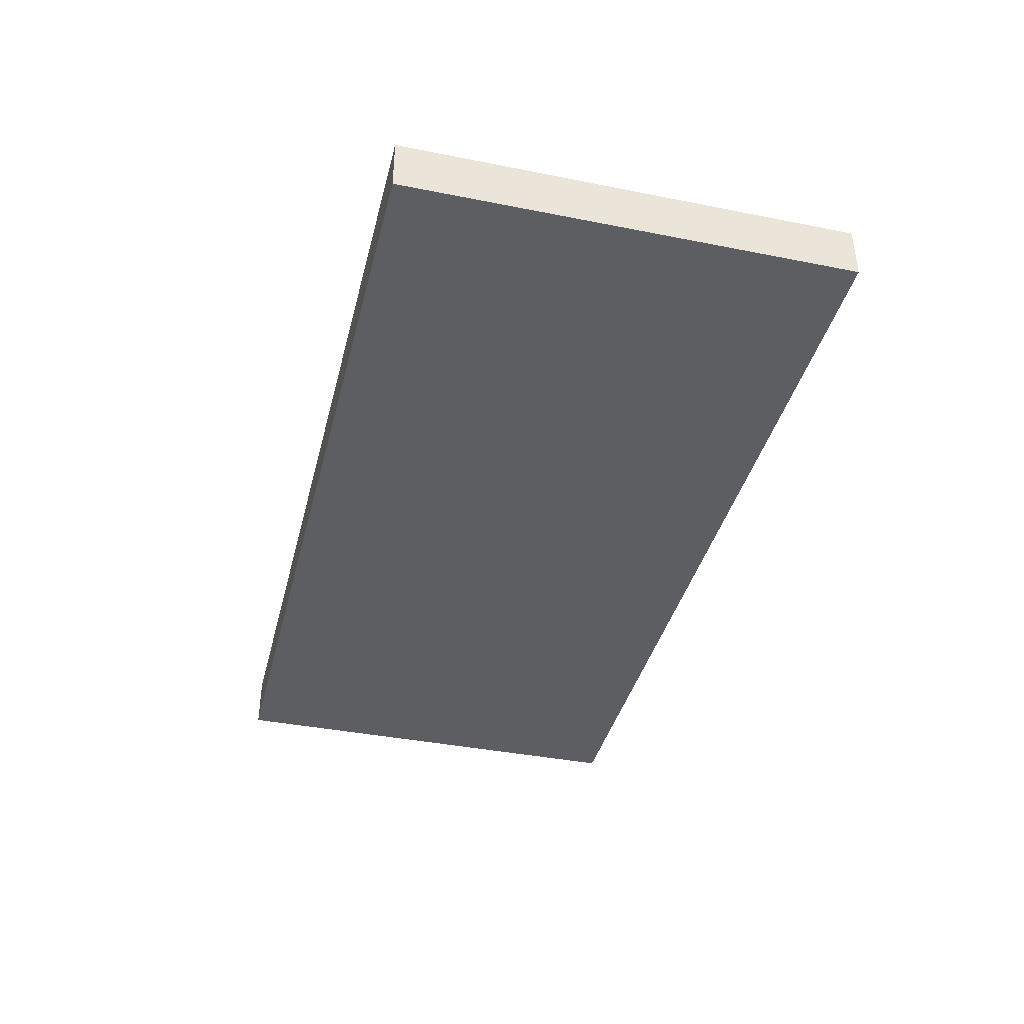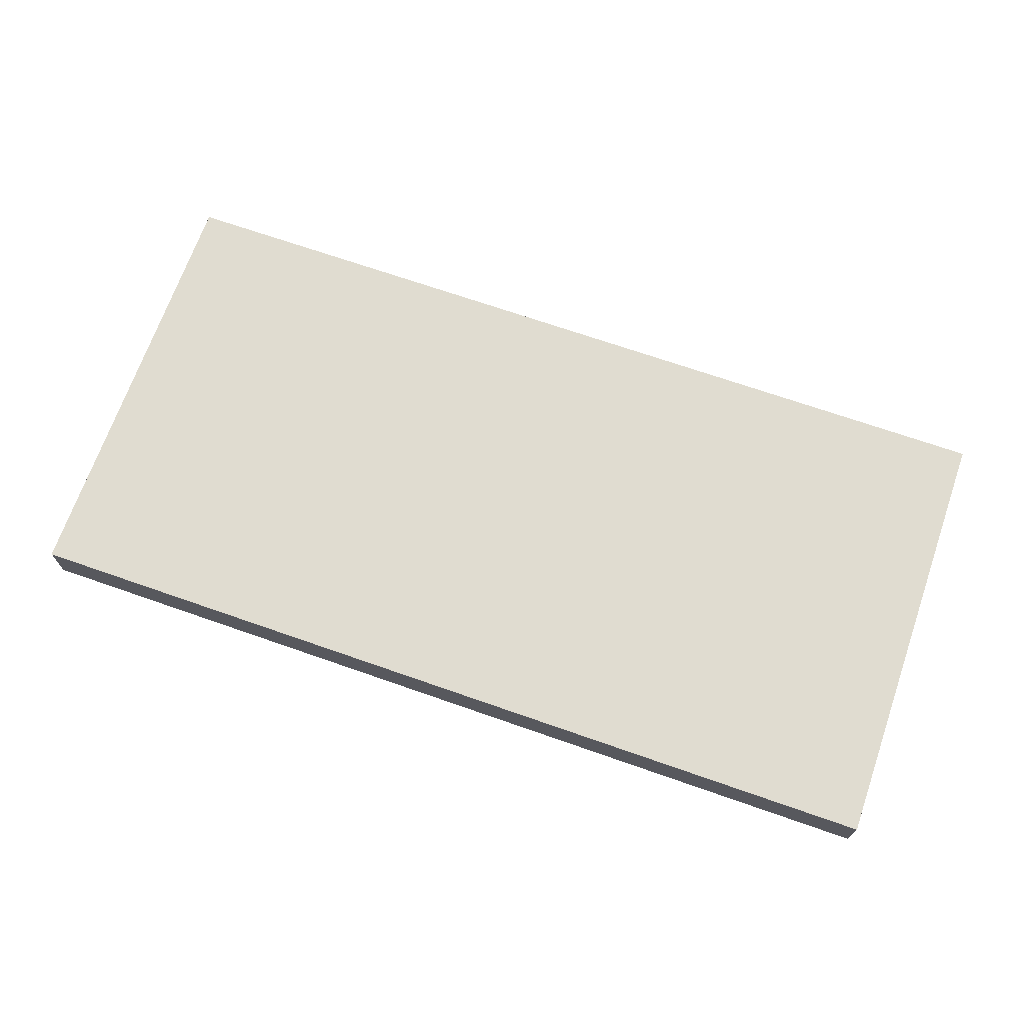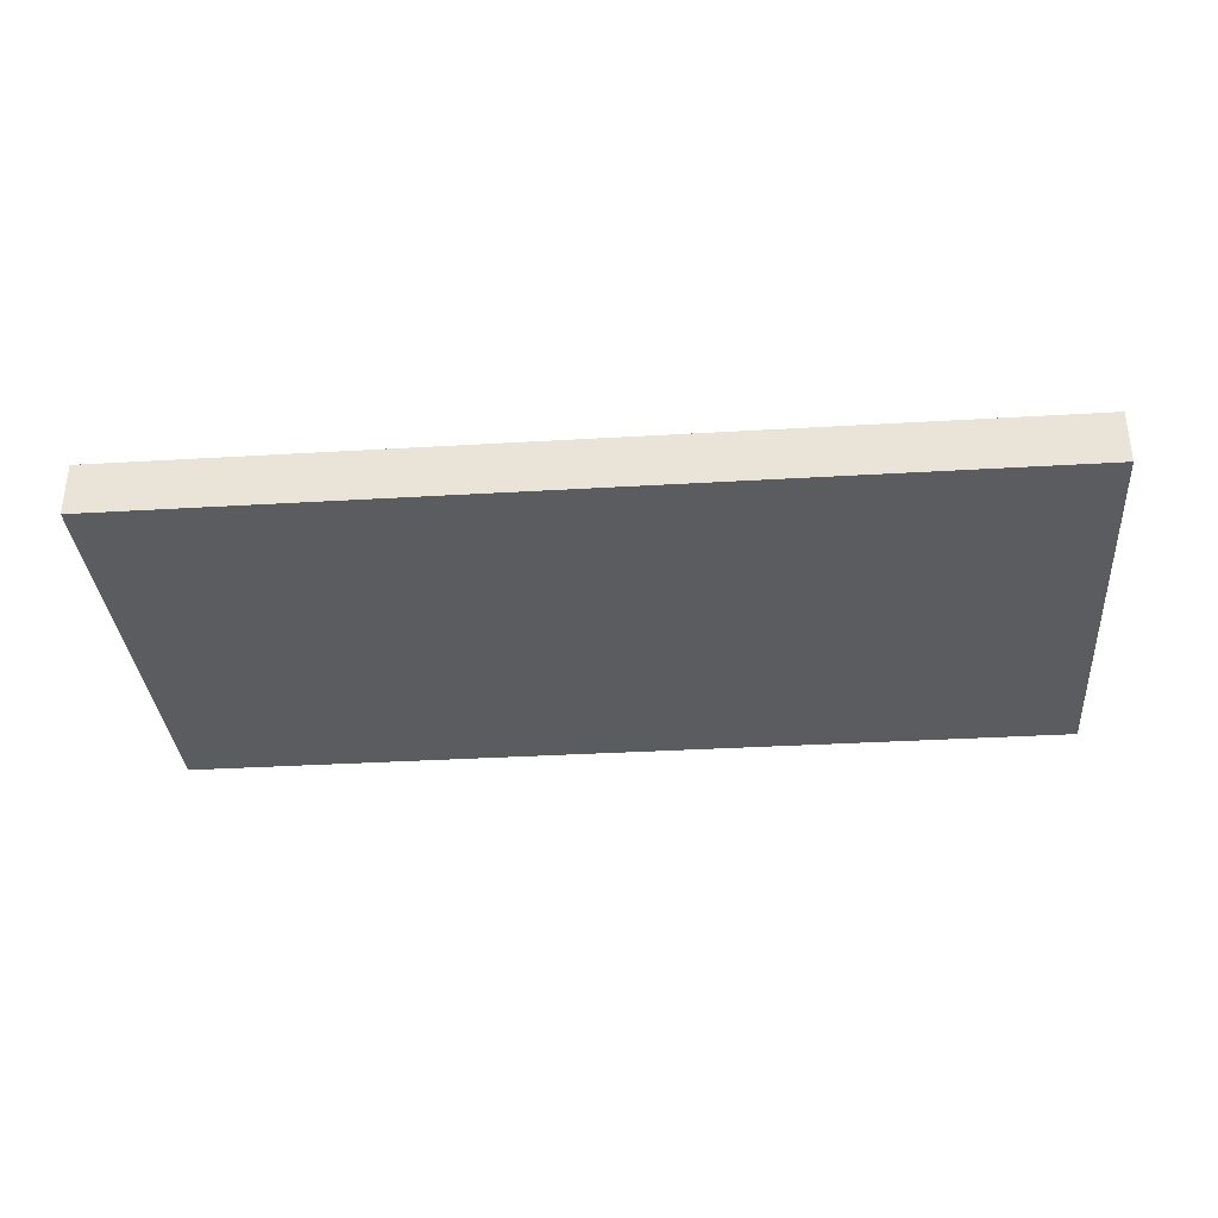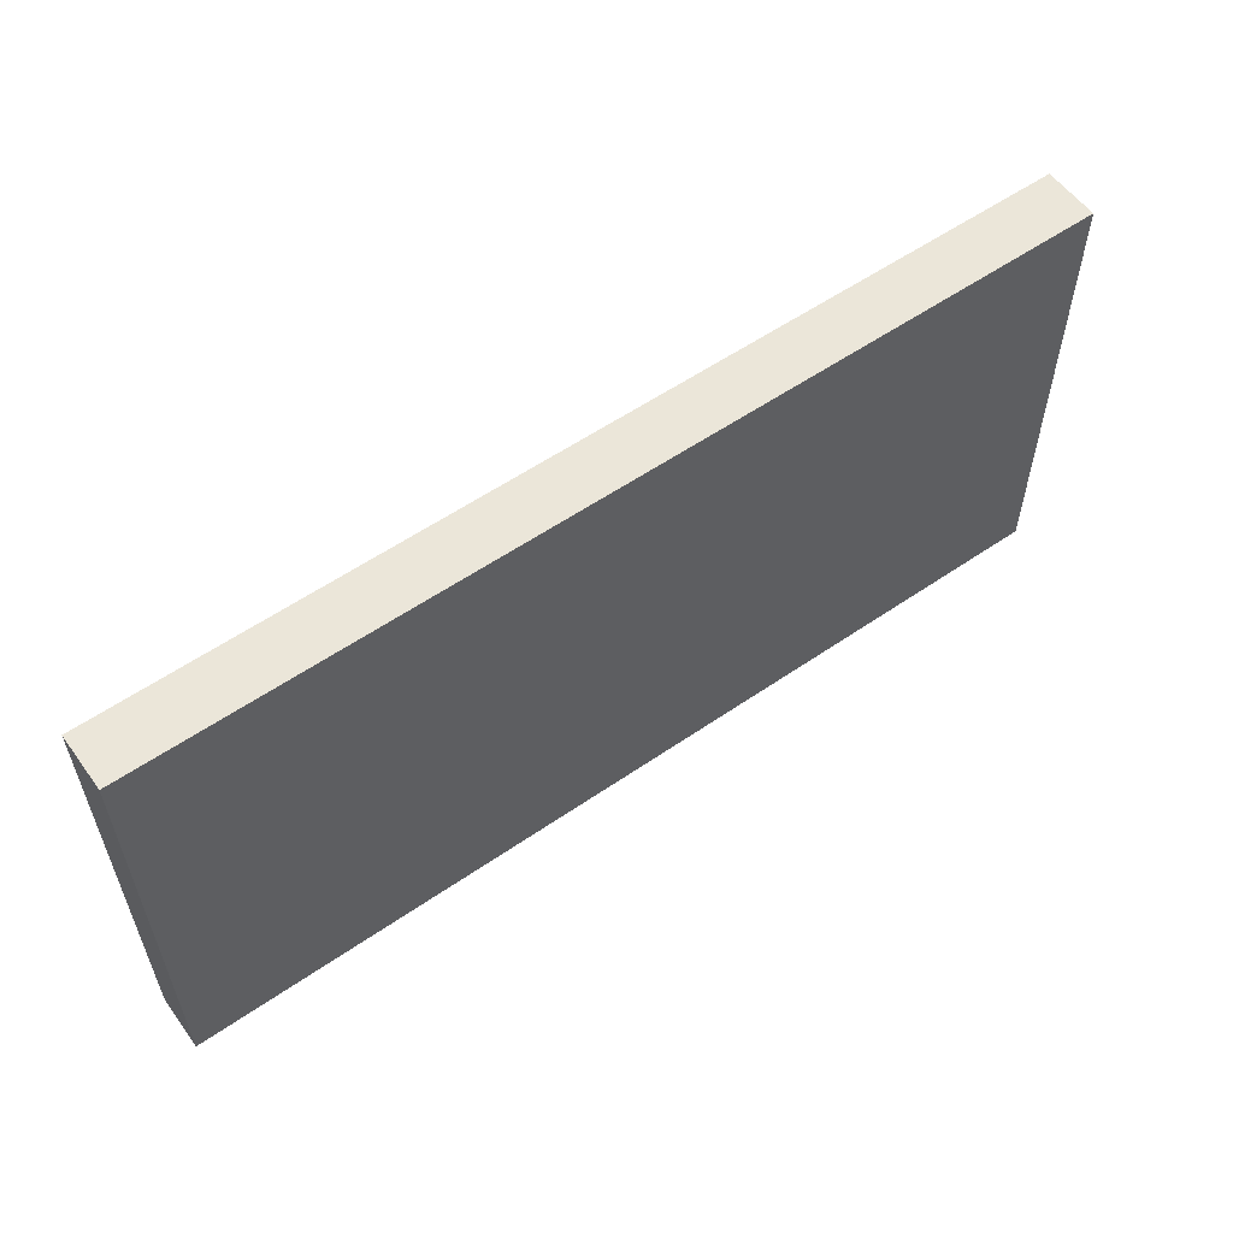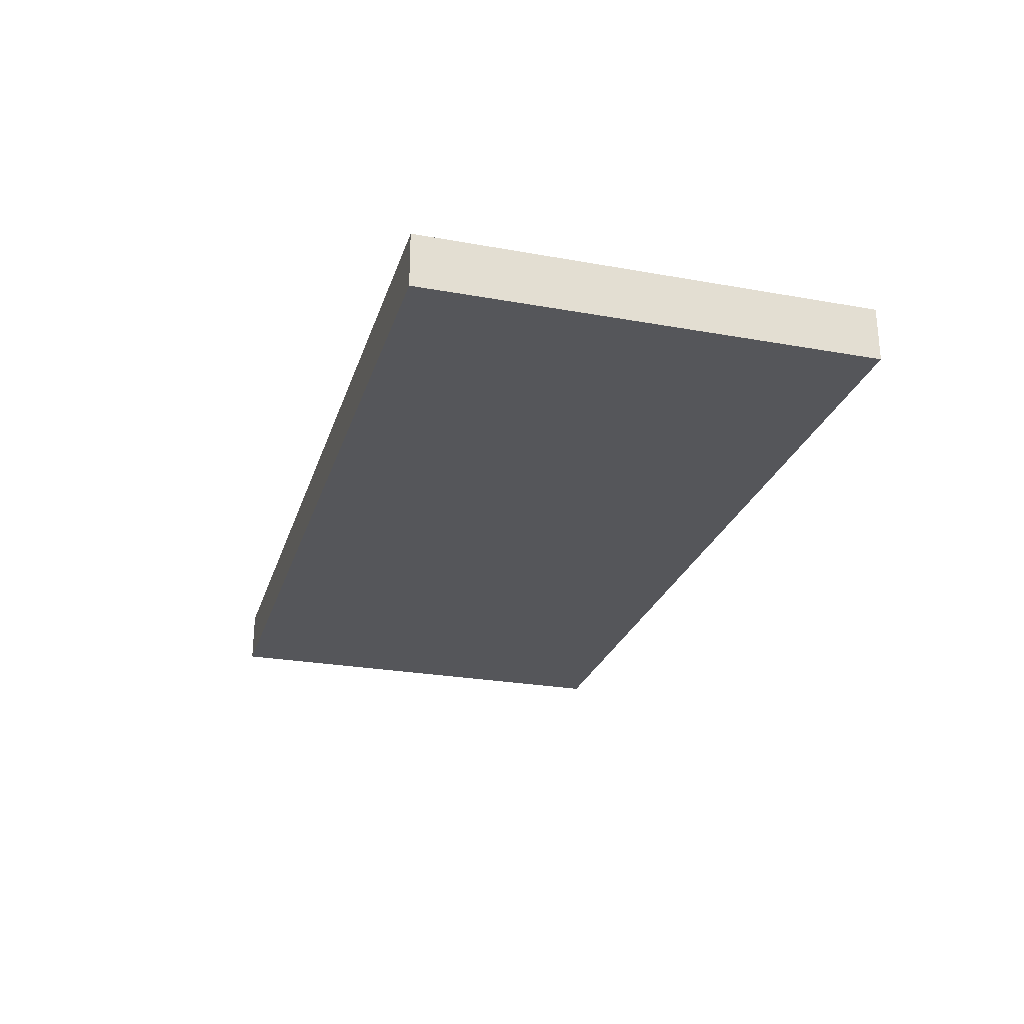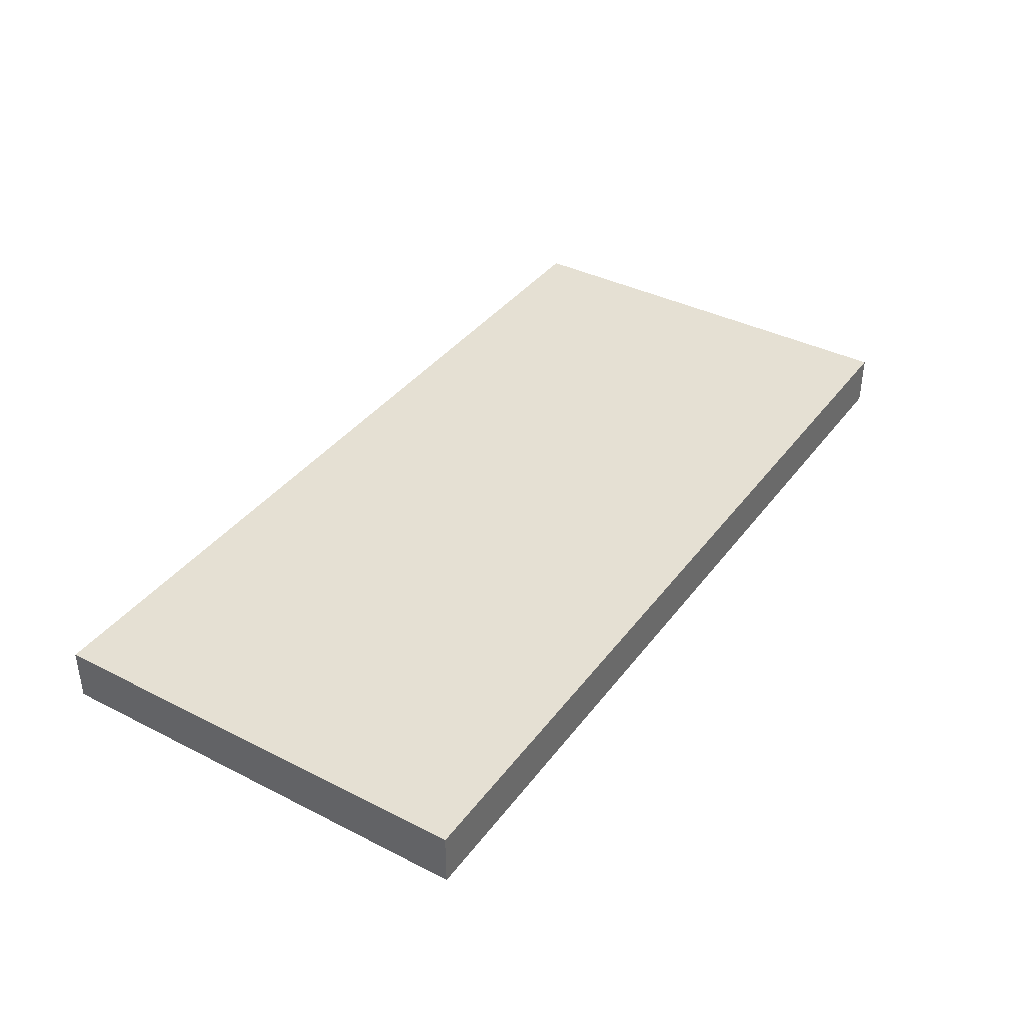
<metadata>
{"format":"obj","ext":"obj","renderer":"f3d","projection":"perspective","resolution":1024,"background":"white","views":[{"elev":-39.2,"azim":-103.9,"up":"+Z"},{"elev":69.6,"azim":19.3,"up":"+Z"},{"elev":-34.1,"azim":4.6,"up":"+Z"},{"elev":56.8,"azim":-35.7,"up":"+Y"},{"elev":-25.9,"azim":-106.0,"up":"+Z"},{"elev":38.2,"azim":122.7,"up":"+Z"}]}
</metadata>
<code>
o picture_frame_3_LOD1
v -0.2546 -0.1242 -0.01875
v 0.2546 -0.1242 -0.01875
v -0.2546 0.1242 -0.01875
v 0.2546 0.1242 -0.01875
v -0.2546 0.1242 0.01125
v -0.2546 -0.1242 0.01125
v 0.2546 -0.1242 0.01125
v 0.2546 0.1242 0.01125
f 1 5 3
f 4 7 2
f 4 5 8
f 2 6 1
f 4 1 3
f 6 8 5
f 1 6 5
f 4 8 7
f 4 3 5
f 2 7 6
f 4 2 1
f 6 7 8

</code>
